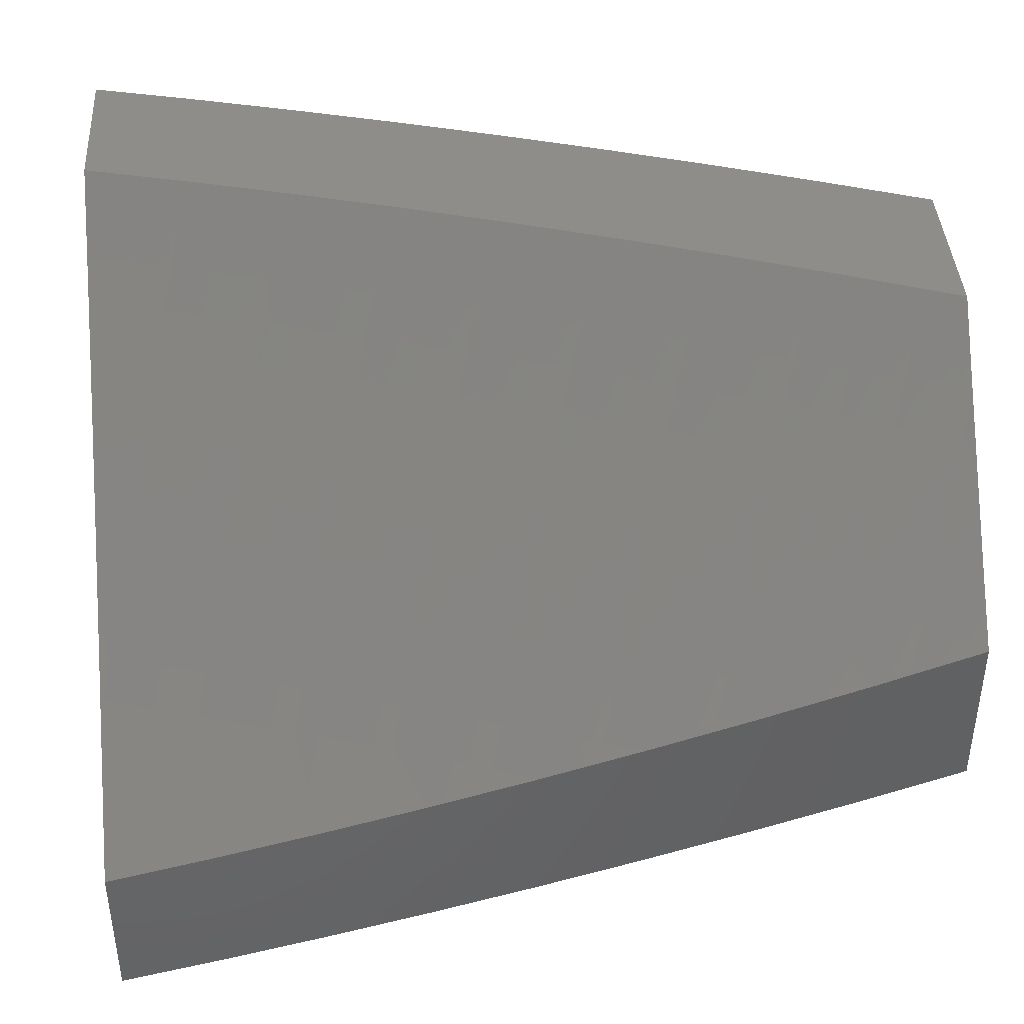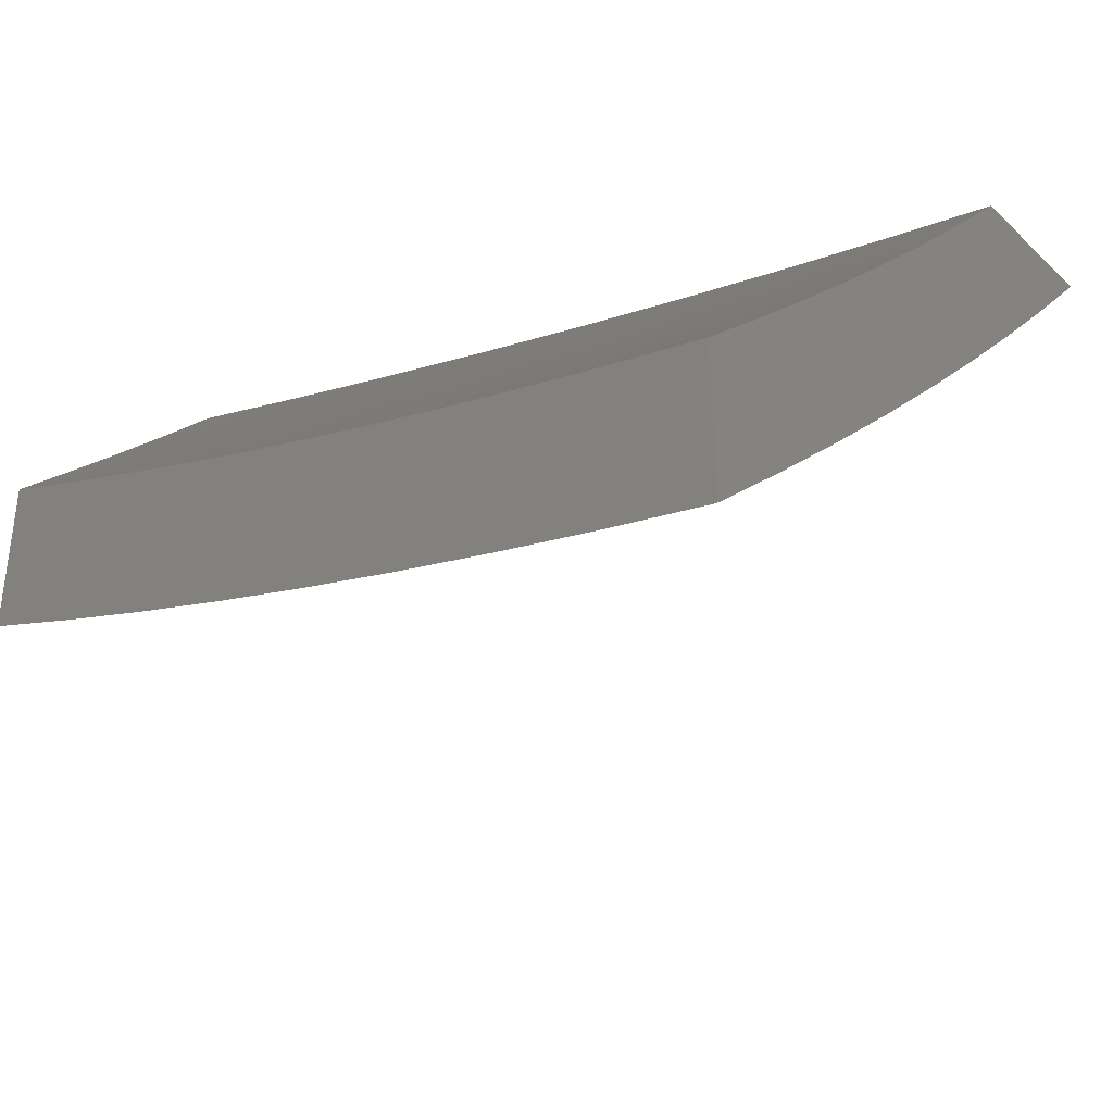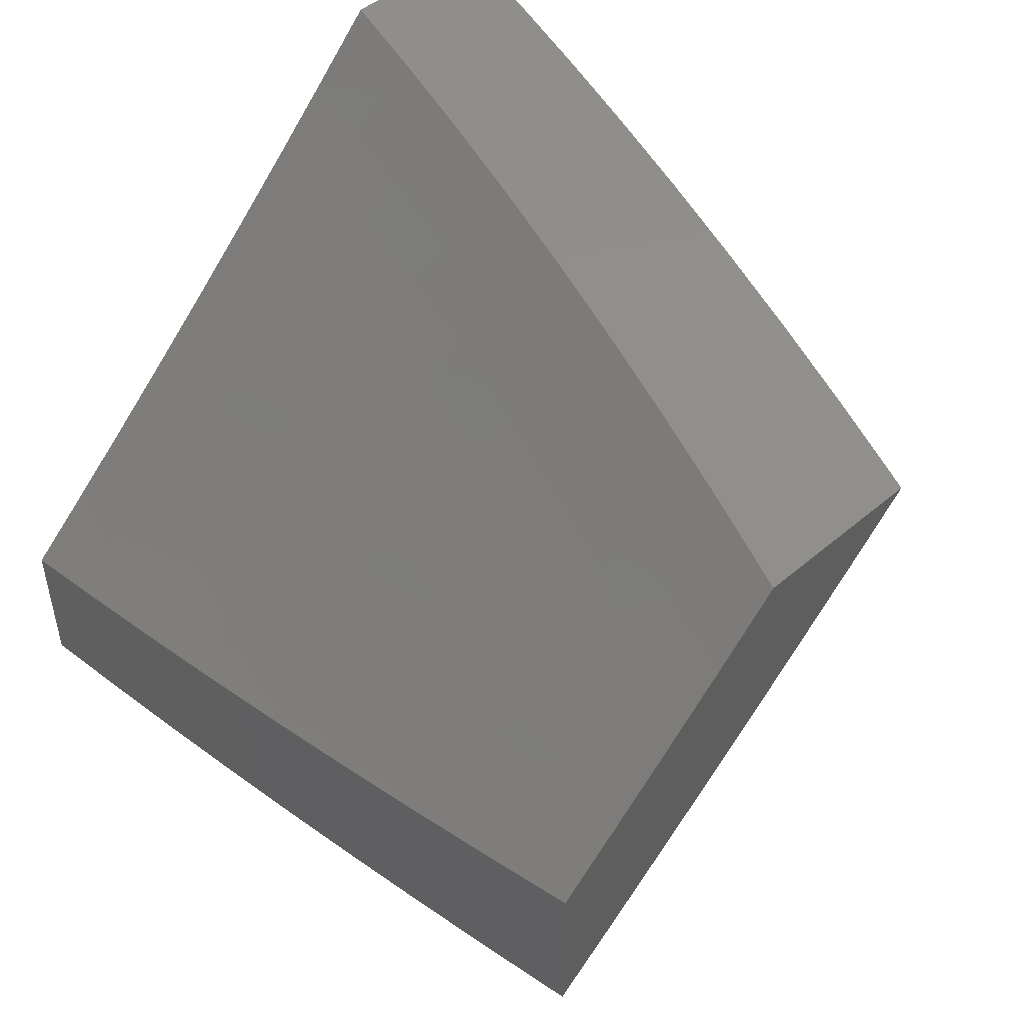
<metadata>
{"format":"stl","ext":"stl","renderer":"f3d","projection":"perspective","resolution":1024,"background":"white","views":[{"elev":40.8,"azim":176.5,"up":"+Z"},{"elev":-36.2,"azim":39.7,"up":"+Y"},{"elev":48.7,"azim":-133.3,"up":"+Z"}]}
</metadata>
<code>
# stl→obj: 343 verts, 682 faces
v -2 -7.696 -8.101
v -2 -7.791 -8
v -2.116 -7.714 -8.051
v -2.127 -7.759 -8
v -2.254 -7.725 -8
v -2.244 -7.68 -8.051
v -2.38 -7.688 -8
v -2.371 -7.643 -8.051
v -2.505 -7.65 -8
v -2.499 -7.604 -8.051
v -2.63 -7.61 -8
v -2.626 -7.563 -8.051
v -2.754 -7.568 -8
v -2.753 -7.52 -8.051
v -2.877 -7.524 -8
v -2.88 -7.474 -8.051
v -2.943 -7.45 -8.051
v -2.926 -7.408 -8.101
v -3 -7.42 -8.06
v -2.989 -7.384 -8.101
v -3 -7.361 -8.119
v -2.972 -7.34 -8.151
v -3 -7.302 -8.179
v -2.954 -7.297 -8.201
v -3 -7.243 -8.237
v -2.937 -7.254 -8.251
v -3 -7.183 -8.295
v -2.919 -7.21 -8.3
v -2.992 -7.181 -8.3
v -2.983 -7.159 -8.324
v -3 -7.122 -8.353
v -3 -7.478 -8
v -3 -7.061 -8.41
v -2.965 -7.115 -8.373
v -2.974 -7.137 -8.349
v -2.91 -7.188 -8.324
v -2.858 -7.233 -8.3
v -2.875 -7.277 -8.251
v -2.813 -7.3 -8.251
v -2.83 -7.344 -8.201
v -2.705 -7.389 -8.201
v -2.721 -7.433 -8.151
v -2.596 -7.476 -8.151
v -2.611 -7.519 -8.101
v -2.485 -7.56 -8.101
v -3 -7 -8.467
v -2.937 -7.049 -8.446
v -2.946 -7.071 -8.422
v -2.955 -7.093 -8.397
v -2.883 -7.121 -8.397
v -2.892 -7.144 -8.373
v -2.831 -7.167 -8.373
v -2.84 -7.189 -8.349
v -2.779 -7.212 -8.349
v -2.788 -7.234 -8.324
v -2.665 -7.278 -8.324
v -2.673 -7.3 -8.3
v -2.55 -7.342 -8.3
v -2.565 -7.387 -8.251
v -2.441 -7.427 -8.251
v -2.455 -7.472 -8.201
v -2.33 -7.51 -8.201
v -2.344 -7.555 -8.151
v -2.218 -7.591 -8.151
v -2.231 -7.636 -8.101
v -2.104 -7.67 -8.101
v -2.877 -7 -8.512
v -2.918 -7.004 -8.494
v -2.928 -7.026 -8.47
v -2.865 -7.077 -8.446
v -2.874 -7.099 -8.422
v -2.814 -7.122 -8.422
v -2.822 -7.145 -8.397
v -2.762 -7.167 -8.397
v -2.77 -7.19 -8.373
v -2.648 -7.233 -8.373
v -2.657 -7.256 -8.349
v -2.534 -7.298 -8.349
v -2.542 -7.32 -8.324
v -2.419 -7.36 -8.324
v -2.426 -7.382 -8.3
v -2.302 -7.42 -8.3
v -2.316 -7.465 -8.251
v -2.192 -7.501 -8.251
v -2.205 -7.546 -8.201
v -2.079 -7.58 -8.201
v -2.092 -7.625 -8.151
v -2 -7.601 -8.201
v -2.754 -7 -8.556
v -2.769 -7.01 -8.541
v -2.838 -7.009 -8.518
v -2.847 -7.032 -8.494
v -2.787 -7.055 -8.494
v -2.796 -7.077 -8.47
v -2.736 -7.1 -8.47
v -2.745 -7.122 -8.446
v -2.624 -7.166 -8.446
v -2.632 -7.188 -8.422
v -2.511 -7.23 -8.422
v -2.518 -7.252 -8.397
v -2.396 -7.292 -8.397
v -2.404 -7.315 -8.373
v -2.281 -7.352 -8.373
v -2.288 -7.375 -8.349
v -2.165 -7.41 -8.349
v -2.172 -7.433 -8.324
v -2.048 -7.467 -8.324
v -2.055 -7.489 -8.3
v -2 -7.503 -8.3
v -2.067 -7.535 -8.251
v -2.63 -7 -8.597
v -2.701 -7.009 -8.565
v -2.71 -7.032 -8.541
v -2.718 -7.055 -8.518
v -2.778 -7.032 -8.518
v -2.727 -7.077 -8.494
v -2.505 -7 -8.636
v -2.565 -7.006 -8.612
v -2.574 -7.029 -8.589
v -2.582 -7.052 -8.565
v -2.463 -7.092 -8.565
v -2.471 -7.115 -8.541
v -2.351 -7.154 -8.541
v -2.359 -7.177 -8.518
v -2.238 -7.214 -8.518
v -2.246 -7.237 -8.494
v -2.125 -7.272 -8.494
v -2.132 -7.295 -8.47
v -2.01 -7.328 -8.47
v -2.017 -7.351 -8.446
v -2 -7.405 -8.397
v -2.023 -7.374 -8.422
v -2.029 -7.398 -8.397
v -2.145 -7.341 -8.422
v -2.152 -7.364 -8.397
v -2.267 -7.306 -8.422
v -2.274 -7.329 -8.397
v -2.389 -7.269 -8.422
v -2.379 -7 -8.674
v -2.439 -7.023 -8.636
v -2.447 -7.046 -8.612
v -2.455 -7.069 -8.589
v -2.253 -7 -8.71
v -2.305 -7.014 -8.683
v -2.313 -7.038 -8.659
v -2.32 -7.061 -8.636
v -2.202 -7.097 -8.636
v -2.209 -7.121 -8.612
v -2.091 -7.155 -8.612
v -2.097 -7.178 -8.589
v -2 -7.205 -8.589
v -2.104 -7.202 -8.565
v -2.111 -7.225 -8.541
v -2.224 -7.167 -8.565
v -2.231 -7.191 -8.541
v -2.343 -7.131 -8.565
v -2.127 -7 -8.743
v -2.173 -7.003 -8.729
v -2.187 -7.05 -8.683
v -2.195 -7.074 -8.659
v -2.056 -7.036 -8.729
v -2 -7 -8.775
v -2 -7.103 -8.683
v -2.084 -7.131 -8.636
v -2.077 -7.108 -8.659
v -2.07 -7.084 -8.683
v -2 -7.306 -8.494
v -2.118 -7.249 -8.518
v -2.004 -7.305 -8.494
v -2.042 -7.444 -8.349
v -2.036 -7.421 -8.373
v -2.178 -7.456 -8.3
v -2.158 -7.387 -8.373
v -2.138 -7.318 -8.446
v -2.26 -7.283 -8.446
v -2.381 -7.246 -8.446
v -2.503 -7.207 -8.446
v -2.358 -7.599 -8.101
v -2.47 -7.516 -8.151
v -2.581 -7.431 -8.201
v -2.689 -7.345 -8.251
v -2.796 -7.256 -8.3
v -2.849 -7.211 -8.324
v -2.901 -7.166 -8.349
v -2.295 -7.398 -8.324
v -2.253 -7.26 -8.47
v -2.366 -7.2 -8.494
v -2.479 -7.138 -8.518
v -2.59 -7.075 -8.541
v -2.217 -7.144 -8.589
v -2.336 -7.108 -8.589
v -2.411 -7.337 -8.349
v -2.374 -7.223 -8.47
v -2.495 -7.184 -8.47
v -2.615 -7.143 -8.47
v -2.328 -7.084 -8.612
v -2.526 -7.275 -8.373
v -2.487 -7.161 -8.494
v -2.599 -7.098 -8.518
v -2.737 -7.476 -8.101
v -2.847 -7.388 -8.151
v -2.892 -7.321 -8.201
v -2.64 -7.211 -8.397
v -2.607 -7.12 -8.494
v -2.863 -7.431 -8.101
v -2.909 -7.364 -8.151
v -2.753 -7.145 -8.422
v -2.805 -7.1 -8.446
v -2.856 -7.054 -8.47
v -3 -7.213 -8.07
v -3 -7.282 -8
v -2.943 -7.267 -8.038
v -2.877 -7.329 -8
v -2.884 -7.289 -8.038
v -2.824 -7.311 -8.038
v -2.812 -7.278 -8.076
v -2.694 -7.321 -8.076
v -2.681 -7.287 -8.114
v -2.564 -7.328 -8.114
v -2.552 -7.294 -8.152
v -2.434 -7.332 -8.152
v -2.423 -7.298 -8.19
v -2.306 -7.334 -8.19
v -2.295 -7.3 -8.227
v -2.179 -7.334 -8.227
v -2.168 -7.299 -8.264
v -2.052 -7.331 -8.264
v -2.043 -7.296 -8.301
v -2 -7.307 -8.301
v -2.033 -7.261 -8.338
v -2 -7.232 -8.375
v -2.023 -7.226 -8.375
v -2.013 -7.19 -8.411
v -2.137 -7.194 -8.375
v -2.127 -7.159 -8.411
v -2.252 -7.161 -8.375
v -2.24 -7.125 -8.411
v -2.366 -7.125 -8.375
v -2.354 -7.09 -8.411
v -2.48 -7.088 -8.375
v -2.468 -7.053 -8.411
v -2.594 -7.049 -8.375
v -2.581 -7.014 -8.411
v -2.63 -7 -8.409
v -2.505 -7 -8.449
v -2.455 -7.018 -8.448
v -2.342 -7.055 -8.448
v -2.38 -7 -8.487
v -2.254 -7 -8.524
v -2.229 -7.09 -8.448
v -2.207 -7.019 -8.52
v -2.095 -7.052 -8.52
v -2.127 -7 -8.558
v -2 -7 -8.591
v -2 -7.078 -8.52
v -2.116 -7.123 -8.448
v -2.003 -7.154 -8.448
v -2.754 -7.375 -8
v -2.706 -7.354 -8.038
v -2.575 -7.361 -8.076
v -2.446 -7.366 -8.114
v -2.317 -7.369 -8.152
v -2.189 -7.369 -8.19
v -2.062 -7.366 -8.227
v -2 -7.382 -8.227
v -2.63 -7.418 -8
v -2.587 -7.395 -8.038
v -2.457 -7.4 -8.076
v -2.328 -7.403 -8.114
v -2.199 -7.403 -8.152
v -2.072 -7.401 -8.19
v -2.505 -7.459 -8
v -2.468 -7.434 -8.038
v -2.338 -7.437 -8.076
v -2.209 -7.437 -8.114
v -2.082 -7.435 -8.152
v -2 -7.457 -8.152
v -2.38 -7.498 -8
v -2.349 -7.47 -8.038
v -2.22 -7.471 -8.076
v -2.091 -7.47 -8.114
v -2.254 -7.535 -8
v -2.23 -7.505 -8.038
v -2.101 -7.504 -8.076
v -2 -7.53 -8.076
v -2.127 -7.57 -8
v -2.11 -7.538 -8.038
v -2 -7.603 -8
v -2 -7.155 -8.448
v -2.707 -7.008 -8.375
v -2.754 -7 -8.366
v -2.721 -7.042 -8.338
v -2.778 -7.021 -8.338
v -2.791 -7.055 -8.301
v -2.848 -7.033 -8.301
v -2.862 -7.067 -8.264
v -2.933 -7.039 -8.264
v -2.947 -7.073 -8.227
v -3 -7.072 -8.208
v -2.961 -7.106 -8.19
v -3 -7.142 -8.139
v -2.975 -7.139 -8.152
v -2.989 -7.172 -8.114
v -2.903 -7.168 -8.152
v -2.916 -7.201 -8.114
v -2.844 -7.19 -8.152
v -2.857 -7.223 -8.114
v -2.786 -7.212 -8.152
v -2.799 -7.245 -8.114
v -2.669 -7.254 -8.152
v -2.877 -7 -8.322
v -2.919 -7.005 -8.301
v -3 -7 -8.276
v -2.929 -7.234 -8.076
v -2.871 -7.256 -8.076
v -2.889 -7.134 -8.19
v -2.831 -7.156 -8.19
v -2.773 -7.178 -8.19
v -2.657 -7.22 -8.19
v -2.54 -7.26 -8.19
v -2.876 -7.101 -8.227
v -2.818 -7.123 -8.227
v -2.76 -7.144 -8.227
v -2.644 -7.186 -8.227
v -2.528 -7.226 -8.227
v -2.412 -7.264 -8.227
v -2.804 -7.089 -8.264
v -2.734 -7.077 -8.301
v -2.606 -7.084 -8.338
v -2.747 -7.111 -8.264
v -2.632 -7.152 -8.264
v -2.516 -7.192 -8.264
v -2.4 -7.229 -8.264
v -2.284 -7.265 -8.264
v -2.619 -7.118 -8.301
v -2.492 -7.123 -8.338
v -2.504 -7.157 -8.301
v -2.389 -7.195 -8.301
v -2.274 -7.231 -8.301
v -2.158 -7.264 -8.301
v -2.377 -7.16 -8.338
v -2.263 -7.196 -8.338
v -2.148 -7.229 -8.338
f 1 2 3
f 3 2 4
f 3 4 5
f 3 5 6
f 6 5 7
f 6 7 8
f 8 7 9
f 8 9 10
f 10 9 11
f 10 11 12
f 12 11 13
f 12 13 14
f 14 13 15
f 14 15 16
f 16 15 17
f 16 17 18
f 18 17 19
f 18 19 20
f 20 19 21
f 20 21 22
f 22 21 23
f 22 23 24
f 24 23 25
f 24 25 26
f 26 25 27
f 26 27 28
f 28 27 29
f 28 29 30
f 30 29 27
f 30 27 31
f 15 32 17
f 17 32 19
f 33 34 31
f 31 34 35
f 31 35 30
f 30 35 36
f 30 36 28
f 28 36 37
f 28 37 38
f 38 37 39
f 38 39 40
f 40 39 41
f 40 41 42
f 42 41 43
f 42 43 44
f 44 43 45
f 44 45 10
f 10 45 8
f 46 47 33
f 33 47 48
f 33 48 49
f 49 48 50
f 49 50 51
f 51 50 52
f 51 52 53
f 53 52 54
f 53 54 55
f 55 54 56
f 55 56 57
f 57 56 58
f 57 58 59
f 59 58 60
f 59 60 61
f 61 60 62
f 61 62 63
f 63 62 64
f 63 64 65
f 65 64 66
f 65 66 3
f 3 66 1
f 67 68 46
f 46 68 69
f 46 69 47
f 47 69 70
f 47 70 71
f 71 70 72
f 71 72 73
f 73 72 74
f 73 74 75
f 75 74 76
f 75 76 77
f 77 76 78
f 77 78 79
f 79 78 80
f 79 80 81
f 81 80 82
f 81 82 83
f 83 82 84
f 83 84 85
f 85 84 86
f 85 86 87
f 87 86 88
f 87 88 1
f 89 90 67
f 67 90 91
f 67 91 92
f 92 91 93
f 92 93 94
f 94 93 95
f 94 95 96
f 96 95 97
f 96 97 98
f 98 97 99
f 98 99 100
f 100 99 101
f 100 101 102
f 102 101 103
f 102 103 104
f 104 103 105
f 104 105 106
f 106 105 107
f 106 107 108
f 108 107 109
f 108 109 110
f 110 109 88
f 110 88 86
f 111 112 89
f 89 112 113
f 89 113 90
f 90 113 114
f 90 114 115
f 115 114 116
f 115 116 93
f 93 116 95
f 117 118 111
f 111 118 119
f 111 119 120
f 120 119 121
f 120 121 122
f 122 121 123
f 122 123 124
f 124 123 125
f 124 125 126
f 126 125 127
f 126 127 128
f 128 127 129
f 128 129 130
f 130 129 131
f 130 131 132
f 132 131 133
f 132 133 134
f 134 133 135
f 134 135 136
f 136 135 137
f 136 137 138
f 138 137 101
f 138 101 99
f 139 140 117
f 117 140 141
f 117 141 118
f 118 141 142
f 118 142 119
f 119 142 121
f 143 144 139
f 139 144 145
f 139 145 146
f 146 145 147
f 146 147 148
f 148 147 149
f 148 149 150
f 150 149 151
f 150 151 152
f 152 151 153
f 152 153 154
f 154 153 155
f 154 155 156
f 156 155 123
f 156 123 121
f 157 158 143
f 143 158 159
f 143 159 144
f 144 159 160
f 144 160 145
f 145 160 147
f 158 157 161
f 161 157 162
f 161 162 163
f 151 164 163
f 163 164 165
f 163 165 166
f 166 165 159
f 166 159 158
f 151 167 153
f 153 167 168
f 153 168 155
f 155 168 125
f 155 125 123
f 131 129 167
f 167 129 169
f 167 169 168
f 168 169 127
f 168 127 125
f 109 170 131
f 131 170 171
f 131 171 133
f 133 171 135
f 87 1 66
f 85 87 64
f 64 87 66
f 86 84 110
f 110 84 172
f 110 172 108
f 108 172 106
f 170 109 107
f 107 105 170
f 170 105 173
f 170 173 171
f 171 173 135
f 130 132 174
f 174 132 134
f 174 134 175
f 175 134 136
f 175 136 176
f 176 136 138
f 176 138 177
f 177 138 99
f 177 99 97
f 127 169 129
f 3 6 65
f 65 6 178
f 65 178 63
f 63 178 179
f 63 179 61
f 61 179 180
f 61 180 59
f 59 180 181
f 59 181 57
f 57 181 182
f 57 182 55
f 55 182 183
f 55 183 53
f 53 183 184
f 53 184 51
f 51 184 34
f 51 34 49
f 49 34 33
f 83 85 62
f 62 85 64
f 84 82 172
f 172 82 185
f 172 185 106
f 106 185 104
f 137 135 173
f 137 173 103
f 103 173 105
f 130 174 128
f 128 174 186
f 128 186 126
f 126 186 187
f 126 187 124
f 124 187 188
f 124 188 122
f 122 188 189
f 122 189 120
f 120 189 112
f 120 112 111
f 186 174 175
f 164 151 149
f 150 152 190
f 190 152 154
f 190 154 191
f 191 154 156
f 191 156 142
f 142 156 121
f 149 147 164
f 164 147 160
f 164 160 165
f 165 160 159
f 161 163 166
f 158 161 166
f 6 8 178
f 178 8 45
f 178 45 179
f 179 45 43
f 179 43 180
f 180 43 41
f 180 41 181
f 181 41 39
f 181 39 182
f 182 39 37
f 182 37 183
f 183 37 36
f 183 36 184
f 184 36 35
f 184 35 34
f 81 83 60
f 60 83 62
f 82 80 185
f 185 80 192
f 185 192 104
f 104 192 102
f 101 137 103
f 186 175 193
f 193 175 176
f 193 176 194
f 194 176 177
f 194 177 195
f 195 177 97
f 195 97 95
f 150 190 148
f 148 190 196
f 148 196 146
f 146 196 140
f 146 140 139
f 196 190 191
f 79 81 58
f 58 81 60
f 80 78 192
f 192 78 197
f 192 197 102
f 102 197 100
f 186 193 187
f 187 193 198
f 187 198 188
f 188 198 199
f 188 199 189
f 189 199 113
f 189 113 112
f 198 193 194
f 142 141 191
f 191 141 196
f 141 140 196
f 10 12 44
f 44 12 200
f 44 200 42
f 42 200 201
f 42 201 40
f 40 201 202
f 40 202 38
f 38 202 26
f 38 26 28
f 77 79 56
f 56 79 58
f 78 76 197
f 197 76 203
f 197 203 100
f 100 203 98
f 198 194 204
f 204 194 195
f 204 195 116
f 116 195 95
f 12 14 200
f 200 14 205
f 200 205 201
f 201 205 206
f 201 206 202
f 202 206 24
f 202 24 26
f 75 77 54
f 54 77 56
f 76 74 203
f 203 74 207
f 203 207 98
f 98 207 96
f 198 204 199
f 199 204 114
f 199 114 113
f 114 204 116
f 14 16 205
f 205 16 18
f 205 18 206
f 206 18 22
f 206 22 24
f 73 75 52
f 52 75 54
f 74 72 207
f 207 72 208
f 207 208 96
f 96 208 94
f 93 91 115
f 115 91 90
f 94 208 209
f 209 208 70
f 209 70 69
f 208 72 70
f 71 73 50
f 50 73 52
f 20 22 18
f 47 71 48
f 48 71 50
f 94 209 92
f 92 209 68
f 92 68 67
f 68 209 69
f 210 211 212
f 212 211 213
f 212 213 214
f 214 213 215
f 214 215 216
f 216 215 217
f 216 217 218
f 218 217 219
f 218 219 220
f 220 219 221
f 220 221 222
f 222 221 223
f 222 223 224
f 224 223 225
f 224 225 226
f 226 225 227
f 226 227 228
f 228 227 229
f 228 229 230
f 230 229 231
f 230 231 232
f 232 231 233
f 232 233 234
f 234 233 235
f 234 235 236
f 236 235 237
f 236 237 238
f 238 237 239
f 238 239 240
f 240 239 241
f 240 241 242
f 242 241 243
f 242 243 244
f 244 243 245
f 245 243 241
f 245 241 246
f 246 241 247
f 246 247 248
f 248 247 249
f 249 247 250
f 249 250 251
f 251 250 252
f 251 252 253
f 253 252 254
f 254 252 255
f 255 252 256
f 255 256 257
f 257 256 235
f 257 235 233
f 213 258 215
f 215 258 259
f 215 259 217
f 217 259 260
f 217 260 219
f 219 260 261
f 219 261 221
f 221 261 262
f 221 262 223
f 223 262 263
f 223 263 225
f 225 263 264
f 225 264 227
f 227 264 265
f 227 265 229
f 258 266 259
f 259 266 267
f 259 267 260
f 260 267 268
f 260 268 261
f 261 268 269
f 261 269 262
f 262 269 270
f 262 270 263
f 263 270 271
f 263 271 264
f 264 271 265
f 266 272 267
f 267 272 273
f 267 273 268
f 268 273 274
f 268 274 269
f 269 274 275
f 269 275 270
f 270 275 276
f 270 276 271
f 271 276 277
f 271 277 265
f 272 278 273
f 273 278 279
f 273 279 274
f 274 279 280
f 274 280 275
f 275 280 281
f 275 281 276
f 276 281 277
f 278 282 279
f 279 282 283
f 279 283 280
f 280 283 284
f 280 284 281
f 281 284 285
f 281 285 277
f 282 286 283
f 283 286 287
f 283 287 284
f 284 287 285
f 286 288 287
f 287 288 285
f 231 289 233
f 233 289 257
f 289 255 257
f 253 249 251
f 248 245 246
f 242 244 290
f 290 244 291
f 290 291 292
f 292 291 293
f 292 293 294
f 294 293 295
f 294 295 296
f 296 295 297
f 296 297 298
f 298 297 299
f 298 299 300
f 300 299 301
f 300 301 302
f 302 301 303
f 302 303 304
f 304 303 305
f 304 305 306
f 306 305 307
f 306 307 308
f 308 307 309
f 308 309 310
f 310 309 218
f 310 218 220
f 291 311 293
f 293 311 295
f 295 311 312
f 312 311 313
f 312 313 297
f 297 313 299
f 301 210 303
f 303 210 314
f 303 314 305
f 305 314 307
f 314 210 212
f 314 212 315
f 315 212 214
f 315 214 216
f 300 302 316
f 316 302 304
f 316 304 317
f 317 304 306
f 317 306 318
f 318 306 308
f 318 308 319
f 319 308 310
f 319 310 320
f 320 310 220
f 320 220 222
f 298 300 321
f 321 300 316
f 321 316 322
f 322 316 317
f 322 317 323
f 323 317 318
f 323 318 324
f 324 318 319
f 324 319 325
f 325 319 320
f 325 320 326
f 326 320 222
f 326 222 224
f 298 321 296
f 296 321 327
f 296 327 294
f 294 327 328
f 294 328 292
f 292 328 329
f 292 329 242
f 242 329 240
f 327 321 322
f 312 297 295
f 216 309 315
f 315 309 307
f 315 307 314
f 309 216 218
f 327 322 330
f 330 322 323
f 330 323 331
f 331 323 324
f 331 324 332
f 332 324 325
f 332 325 333
f 333 325 326
f 333 326 334
f 334 326 224
f 334 224 226
f 327 330 328
f 328 330 335
f 328 335 329
f 329 335 336
f 329 336 240
f 240 336 238
f 335 330 331
f 242 290 292
f 335 331 337
f 337 331 332
f 337 332 338
f 338 332 333
f 338 333 339
f 339 333 334
f 339 334 340
f 340 334 226
f 340 226 228
f 335 337 336
f 336 337 341
f 336 341 238
f 238 341 236
f 341 337 338
f 247 241 239
f 341 338 342
f 342 338 339
f 342 339 343
f 343 339 340
f 343 340 230
f 230 340 228
f 250 247 239
f 250 239 237
f 234 236 342
f 342 236 341
f 234 342 343
f 235 256 237
f 237 256 250
f 256 252 250
f 232 234 343
f 232 343 230
f 46 33 313
f 313 33 31
f 313 31 299
f 299 31 27
f 299 27 301
f 301 27 25
f 301 25 23
f 301 23 210
f 210 23 21
f 210 21 211
f 211 21 19
f 211 19 32
f 15 258 32
f 32 258 213
f 32 213 211
f 258 15 266
f 266 15 13
f 266 13 272
f 272 13 11
f 272 11 278
f 278 11 9
f 278 9 282
f 282 9 7
f 282 7 286
f 286 7 5
f 286 5 288
f 288 5 4
f 288 4 2
f 162 157 254
f 254 157 143
f 254 143 253
f 253 143 139
f 253 139 249
f 249 139 117
f 249 117 248
f 248 117 111
f 248 111 245
f 245 111 89
f 245 89 244
f 244 89 67
f 244 67 291
f 291 67 46
f 291 46 311
f 311 46 313
f 2 1 288
f 288 1 285
f 285 1 88
f 285 88 277
f 277 88 109
f 277 109 265
f 265 109 131
f 265 131 229
f 229 131 231
f 231 131 167
f 231 167 289
f 289 167 151
f 289 151 255
f 255 151 163
f 255 163 254
f 254 163 162

</code>
